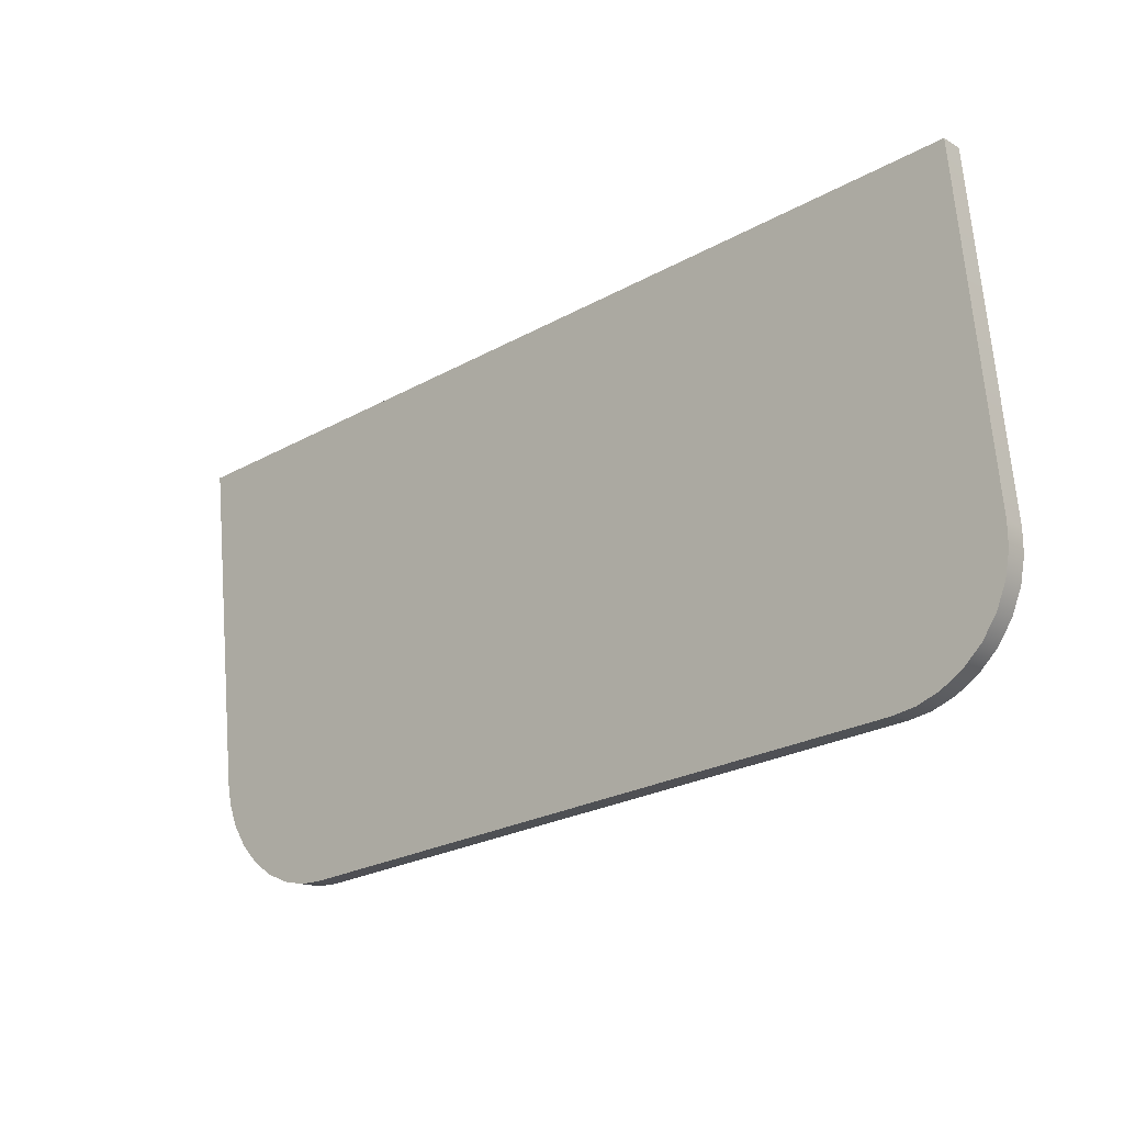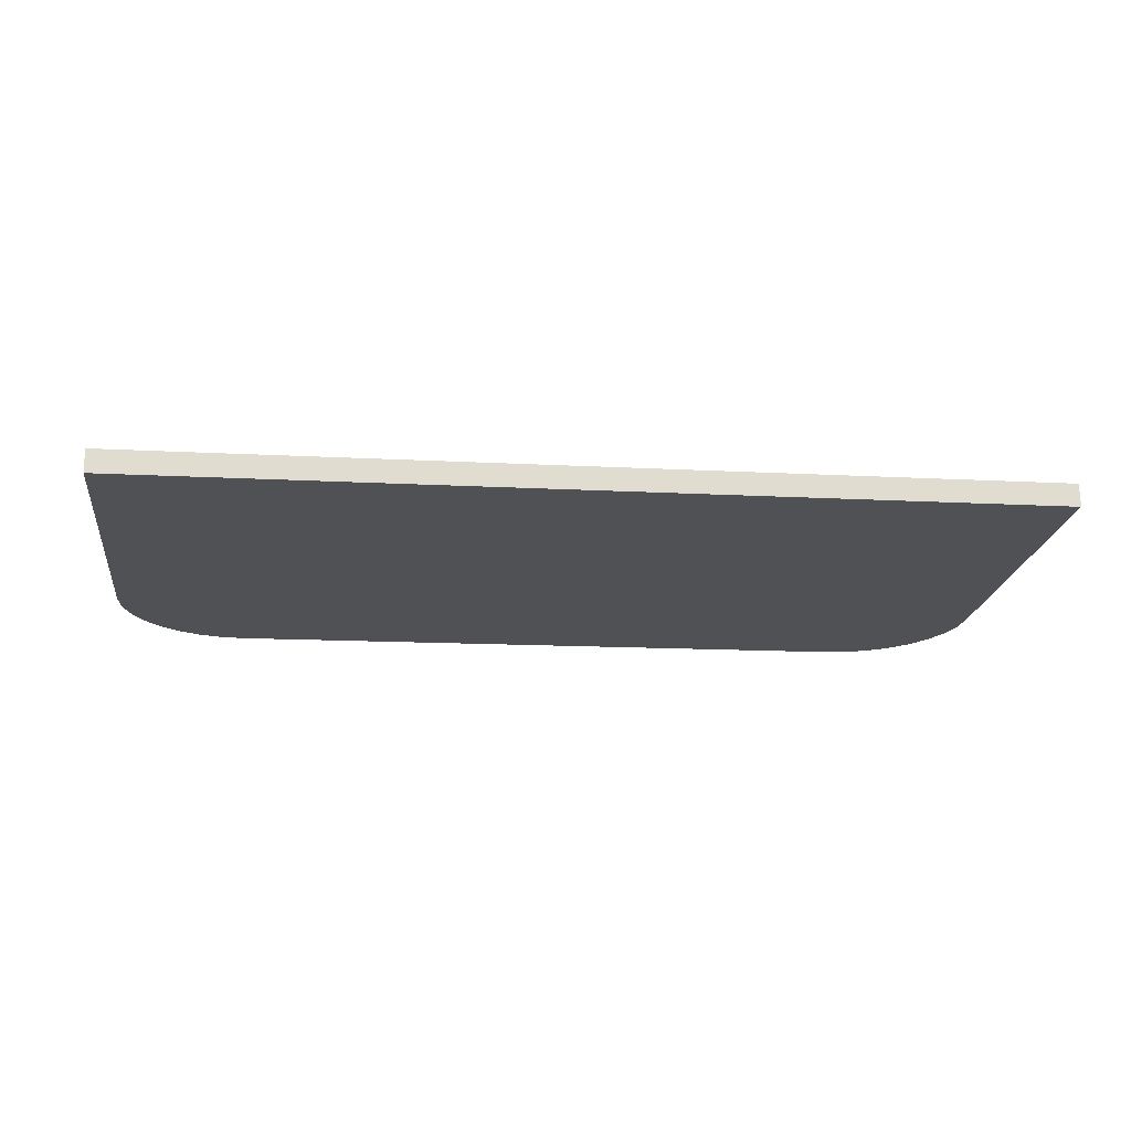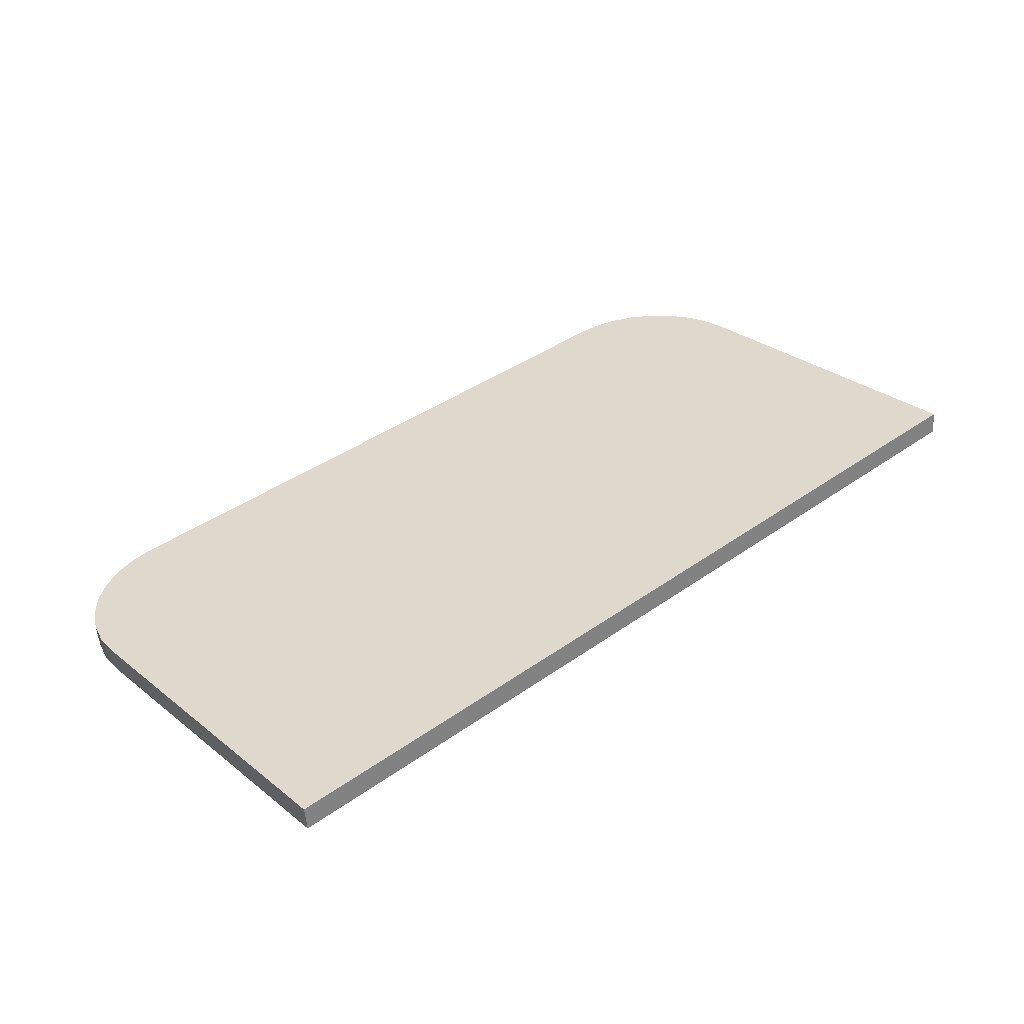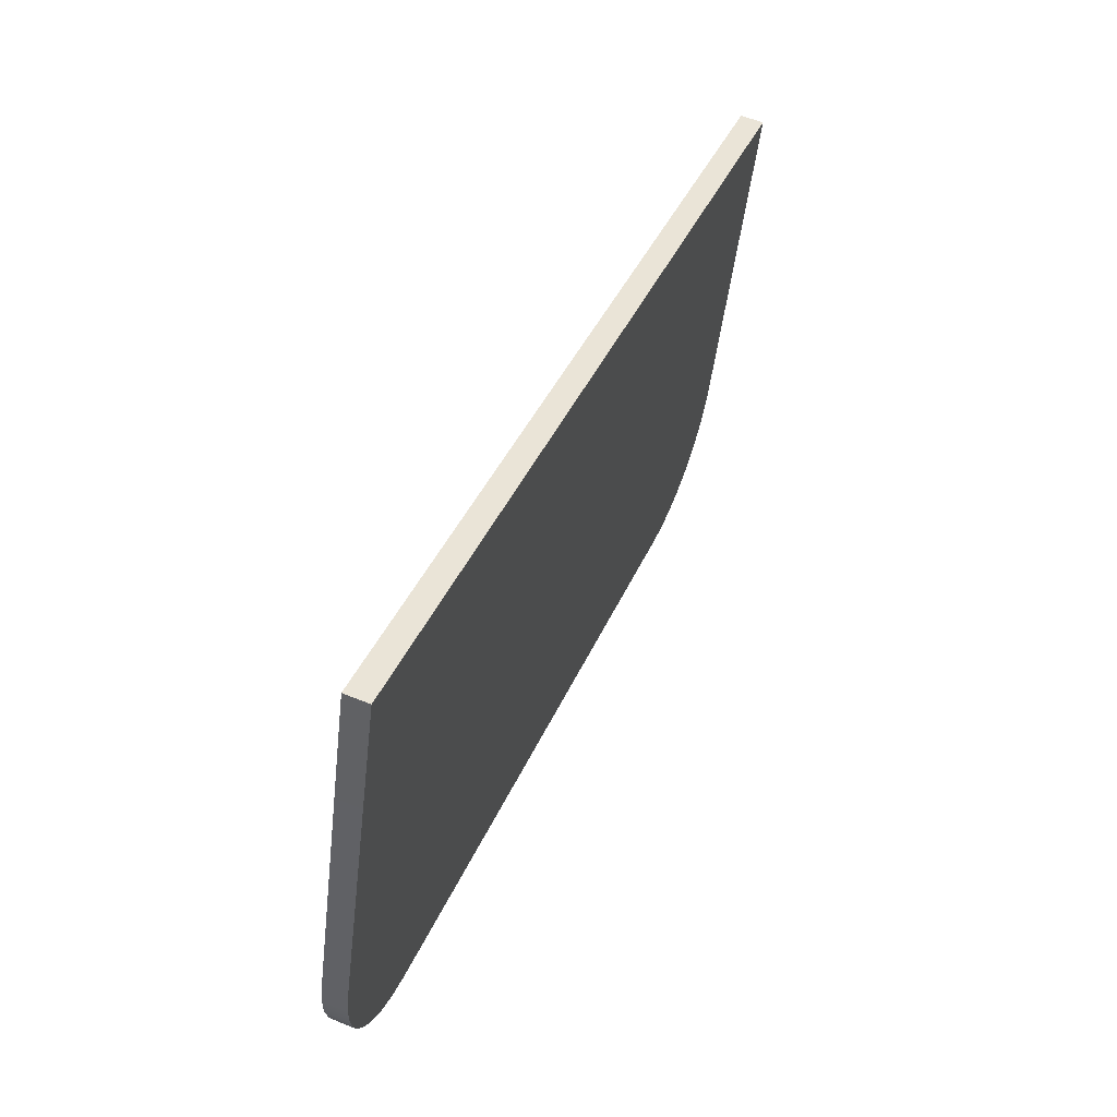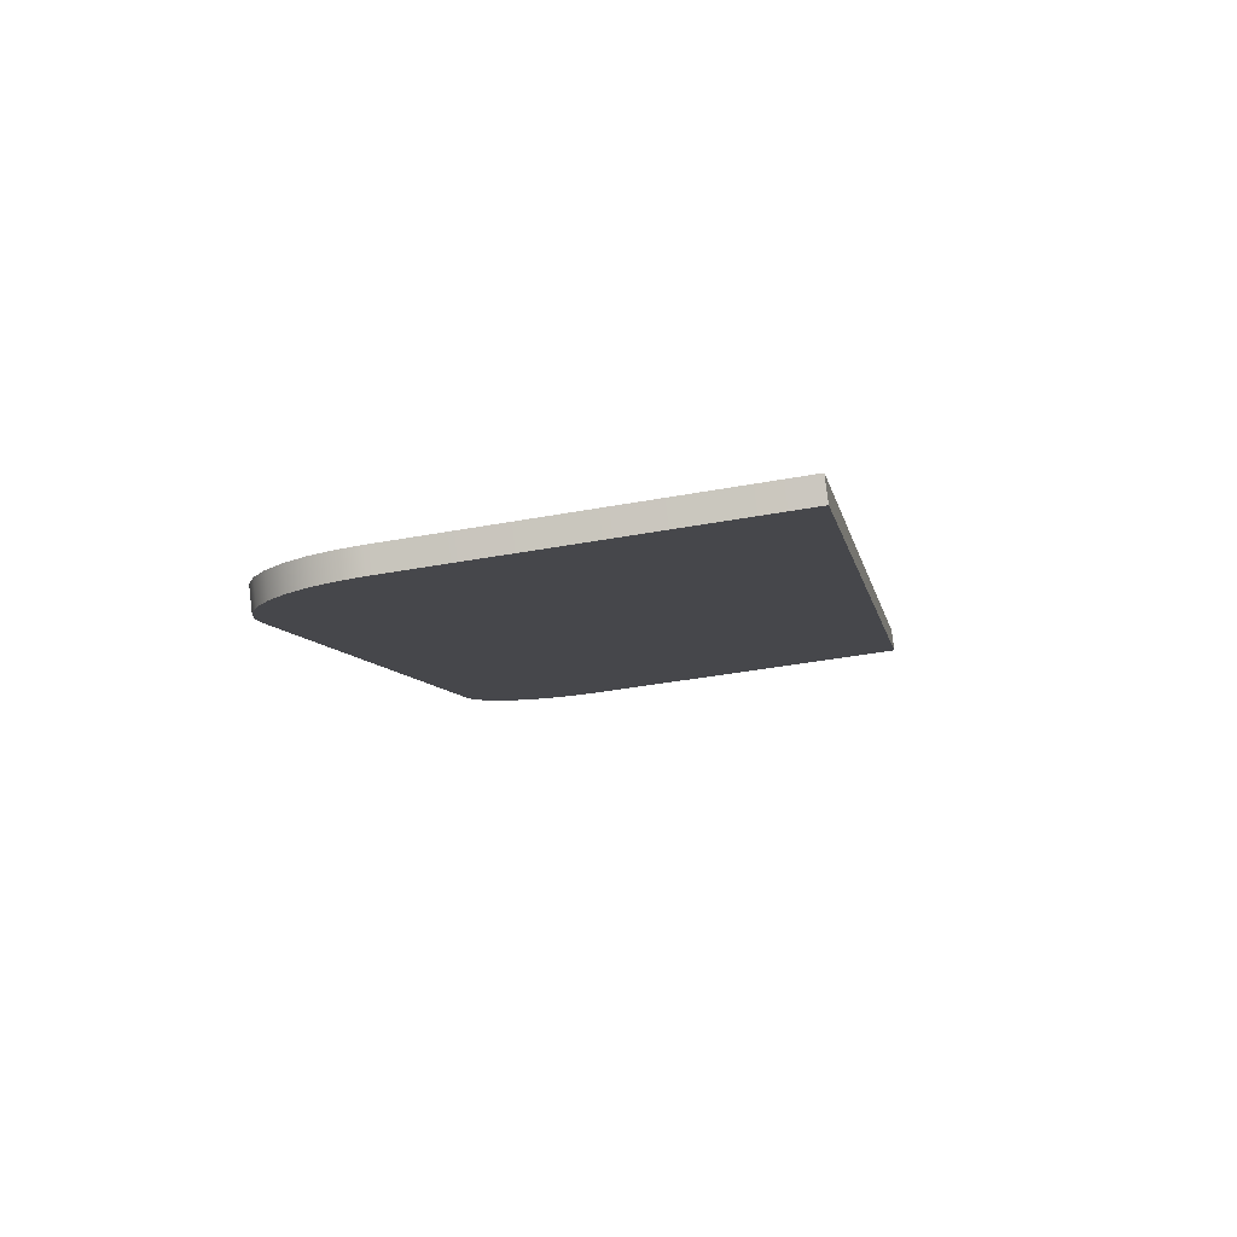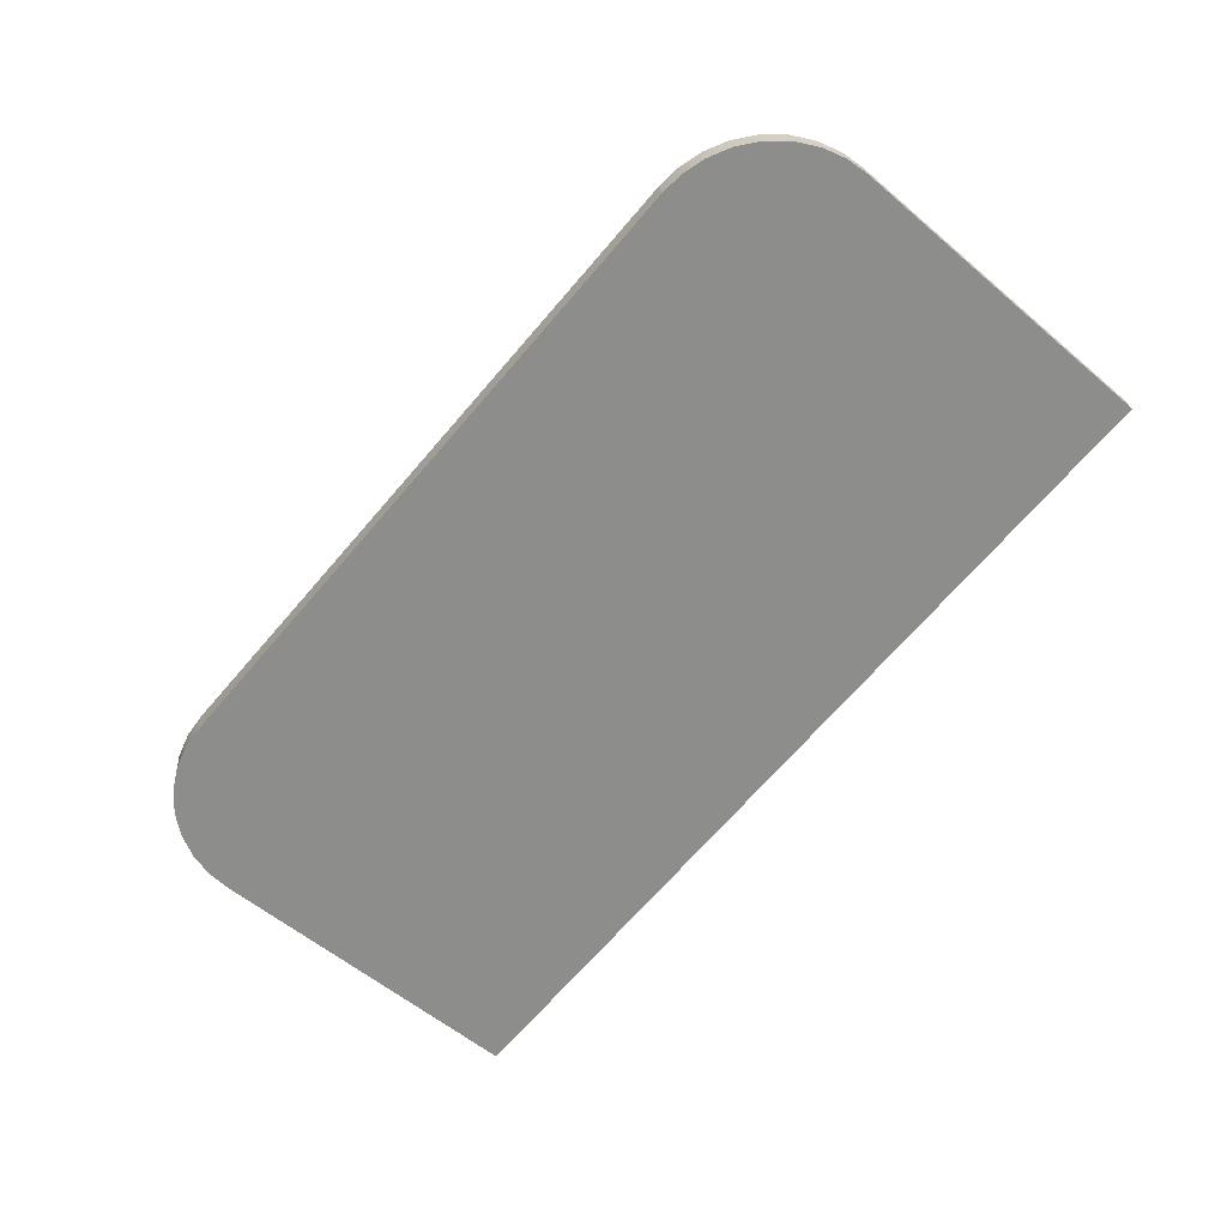
<metadata>
{"format":"obj","ext":"obj","renderer":"f3d","projection":"perspective","resolution":1024,"background":"white","views":[{"elev":-25.5,"azim":41.4,"up":"+Y"},{"elev":-12.9,"azim":172.6,"up":"+Z"},{"elev":39.1,"azim":138.3,"up":"+Z"},{"elev":39.5,"azim":-68.4,"up":"+Y"},{"elev":-7.4,"azim":100.2,"up":"+Z"},{"elev":-68.7,"azim":49.3,"up":"+Z"}]}
</metadata>
<code>
o Object_1.001_Object_1.002
v 0.252 1.66 -2.276
v 0.252 1.662 -2.29
v -0.1496 1.66 -2.276
v -0.1496 1.662 -2.29
v -0.1635 1.662 -2.276
v -0.1635 1.663 -2.29
v -0.1778 1.666 -2.276
v -0.1778 1.667 -2.29
v -0.1915 1.673 -2.275
v -0.1915 1.674 -2.289
v -0.2038 1.683 -2.273
v -0.2038 1.684 -2.288
v -0.2138 1.695 -2.272
v -0.2138 1.696 -2.286
v -0.2209 1.708 -2.27
v -0.2209 1.71 -2.284
v -0.225 1.723 -2.268
v -0.225 1.724 -2.283
v -0.2263 1.736 -2.267
v -0.2263 1.738 -2.281
v -0.2263 1.942 -2.241
v -0.2263 1.943 -2.256
v -0.2263 1.942 -2.241
v -0.2263 1.943 -2.256
v 0.3287 1.942 -2.241
v 0.3287 1.943 -2.256
v 0.3287 1.942 -2.241
v 0.3287 1.943 -2.256
v 0.3287 1.736 -2.267
v 0.3287 1.738 -2.281
v 0.3274 1.723 -2.268
v 0.3274 1.724 -2.283
v 0.3233 1.708 -2.27
v 0.3233 1.71 -2.284
v 0.3162 1.695 -2.272
v 0.3162 1.696 -2.286
v 0.3062 1.683 -2.273
v 0.3062 1.684 -2.288
v 0.2939 1.673 -2.275
v 0.2939 1.674 -2.289
v 0.2802 1.666 -2.276
v 0.2802 1.667 -2.29
v 0.2659 1.662 -2.276
v 0.2659 1.663 -2.29
v 0.252 1.66 -2.276
v 0.252 1.662 -2.29
v 0.252 1.66 -2.276
v -0.1496 1.66 -2.276
v -0.1635 1.662 -2.276
v -0.1778 1.666 -2.276
v -0.1915 1.673 -2.275
v -0.2038 1.683 -2.273
v -0.2138 1.695 -2.272
v -0.2209 1.708 -2.27
v -0.225 1.723 -2.268
v -0.2263 1.736 -2.267
v -0.2263 1.942 -2.241
v 0.3287 1.942 -2.241
v 0.3287 1.736 -2.267
v 0.3274 1.723 -2.268
v 0.3233 1.708 -2.27
v 0.3162 1.695 -2.272
v 0.3062 1.683 -2.273
v 0.2939 1.673 -2.275
v 0.2802 1.666 -2.276
v 0.2659 1.662 -2.276
v 0.252 1.662 -2.29
v -0.1496 1.662 -2.29
v -0.1635 1.663 -2.29
v -0.1778 1.667 -2.29
v -0.1915 1.674 -2.289
v -0.2038 1.684 -2.288
v -0.2138 1.696 -2.286
v -0.2209 1.71 -2.284
v -0.225 1.724 -2.283
v -0.2263 1.738 -2.281
v -0.2263 1.943 -2.256
v 0.3287 1.943 -2.256
v 0.3287 1.738 -2.281
v 0.3274 1.724 -2.283
v 0.3233 1.71 -2.284
v 0.3162 1.696 -2.286
v 0.3062 1.684 -2.288
v 0.2939 1.674 -2.289
v 0.2802 1.667 -2.29
v 0.2659 1.663 -2.29
f 1 3 4 2
f 3 5 6 4
f 5 7 8 6
f 7 9 10 8
f 9 11 12 10
f 11 13 14 12
f 13 15 16 14
f 15 17 18 16
f 17 19 20 18
f 19 21 22 20
f 23 25 26 24
f 27 29 30 28
f 29 31 32 30
f 31 33 34 32
f 33 35 36 34
f 35 37 38 36
f 37 39 40 38
f 39 41 42 40
f 41 43 44 42
f 43 45 46 44
f 56 55 48
f 53 52 54
f 54 52 55
f 48 57 56
f 48 52 51
f 50 49 51
f 48 51 49
f 48 55 52
f 48 58 57
f 60 62 61
f 59 63 60
f 47 59 58
f 62 60 63
f 66 59 47
f 64 63 65
f 59 66 65
f 59 65 63
f 48 47 58
f 76 68 75
f 73 74 72
f 74 75 72
f 68 76 77
f 68 71 72
f 70 71 69
f 68 69 71
f 68 72 75
f 68 77 78
f 80 81 82
f 79 80 83
f 67 78 79
f 82 83 80
f 86 67 79
f 84 85 83
f 79 85 86
f 79 83 85
f 68 78 67

</code>
